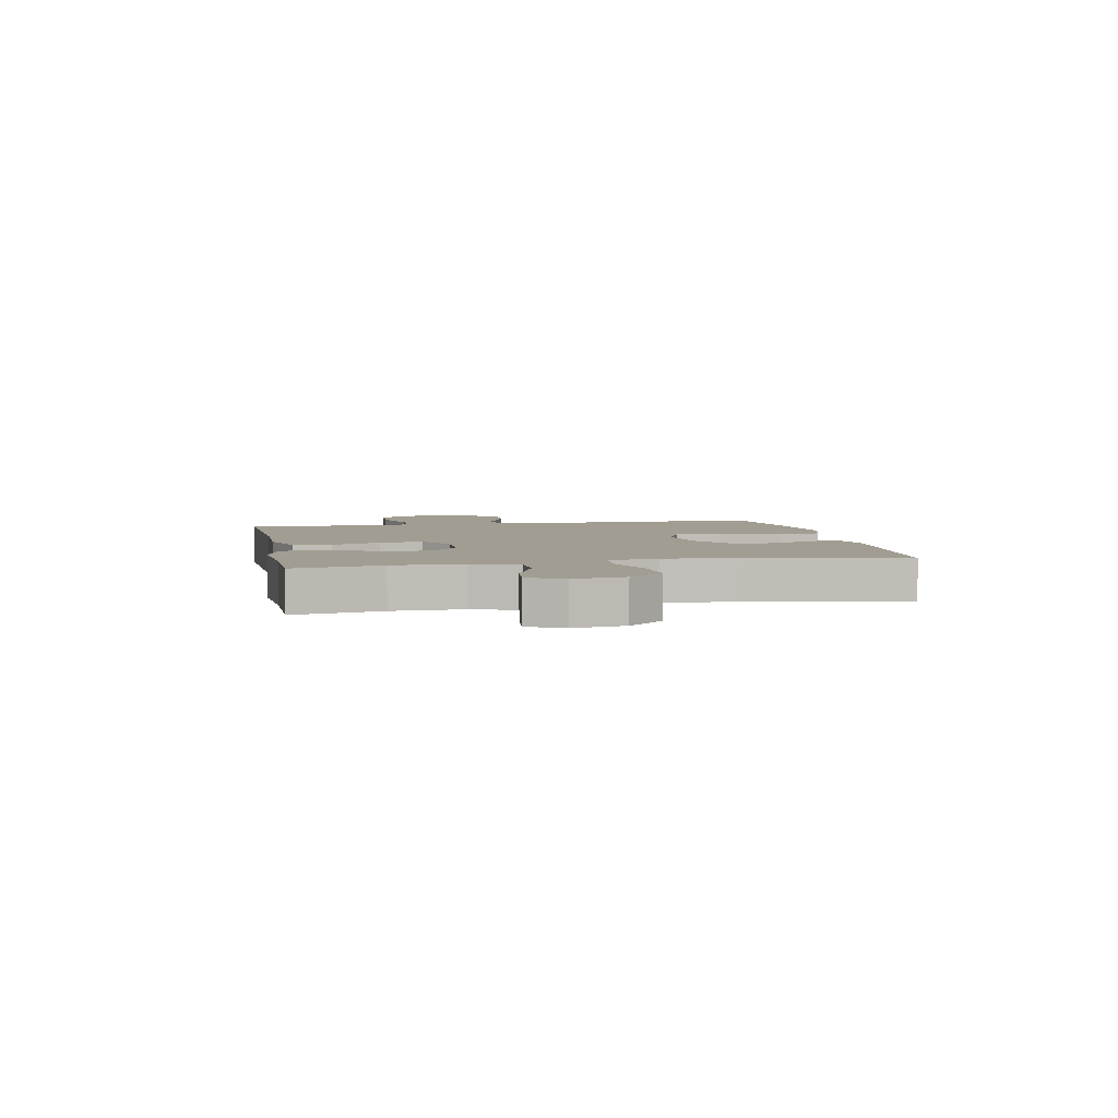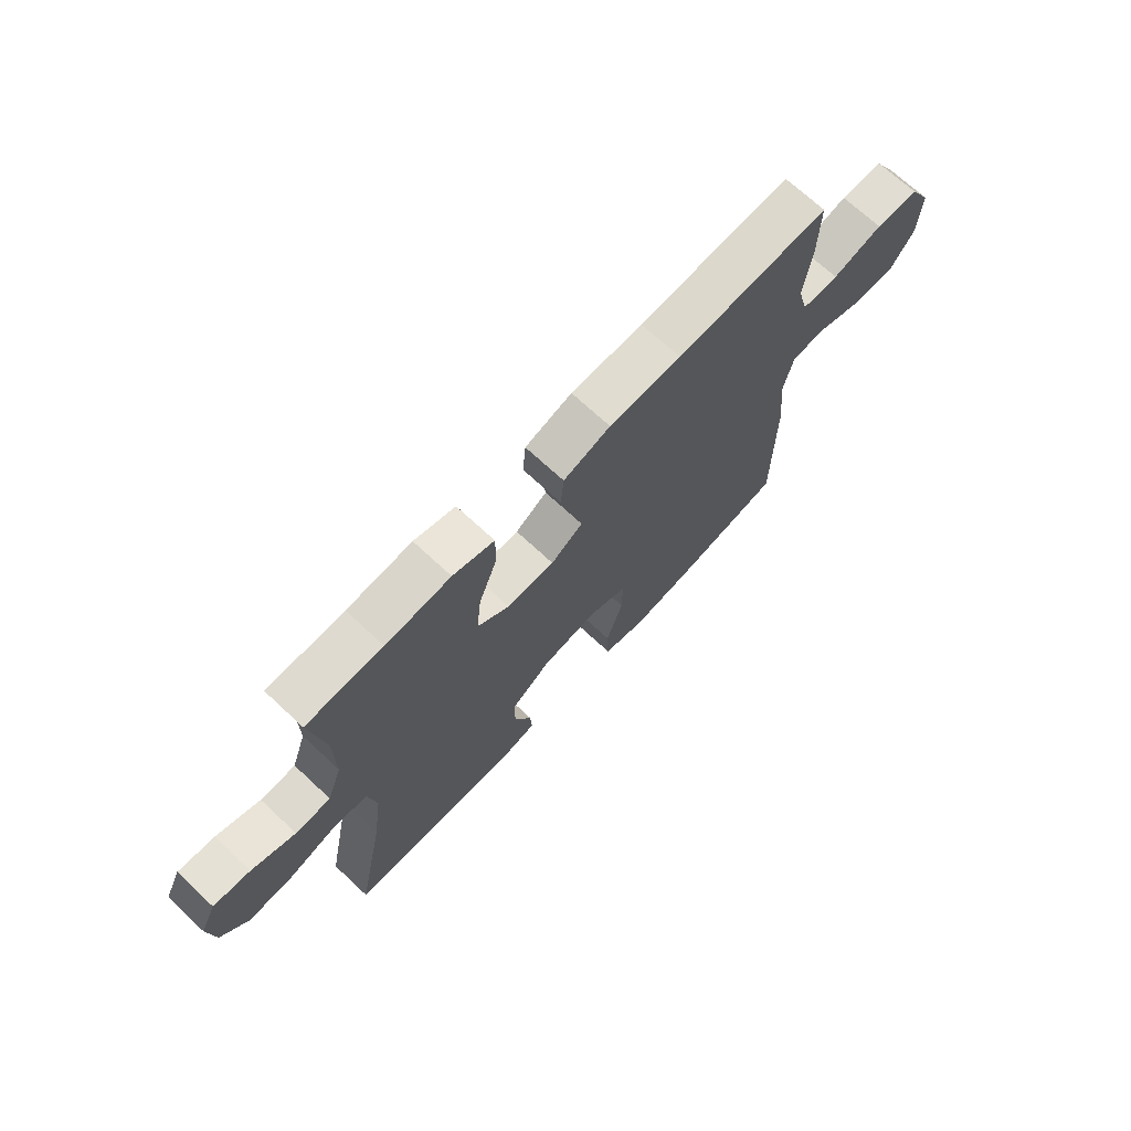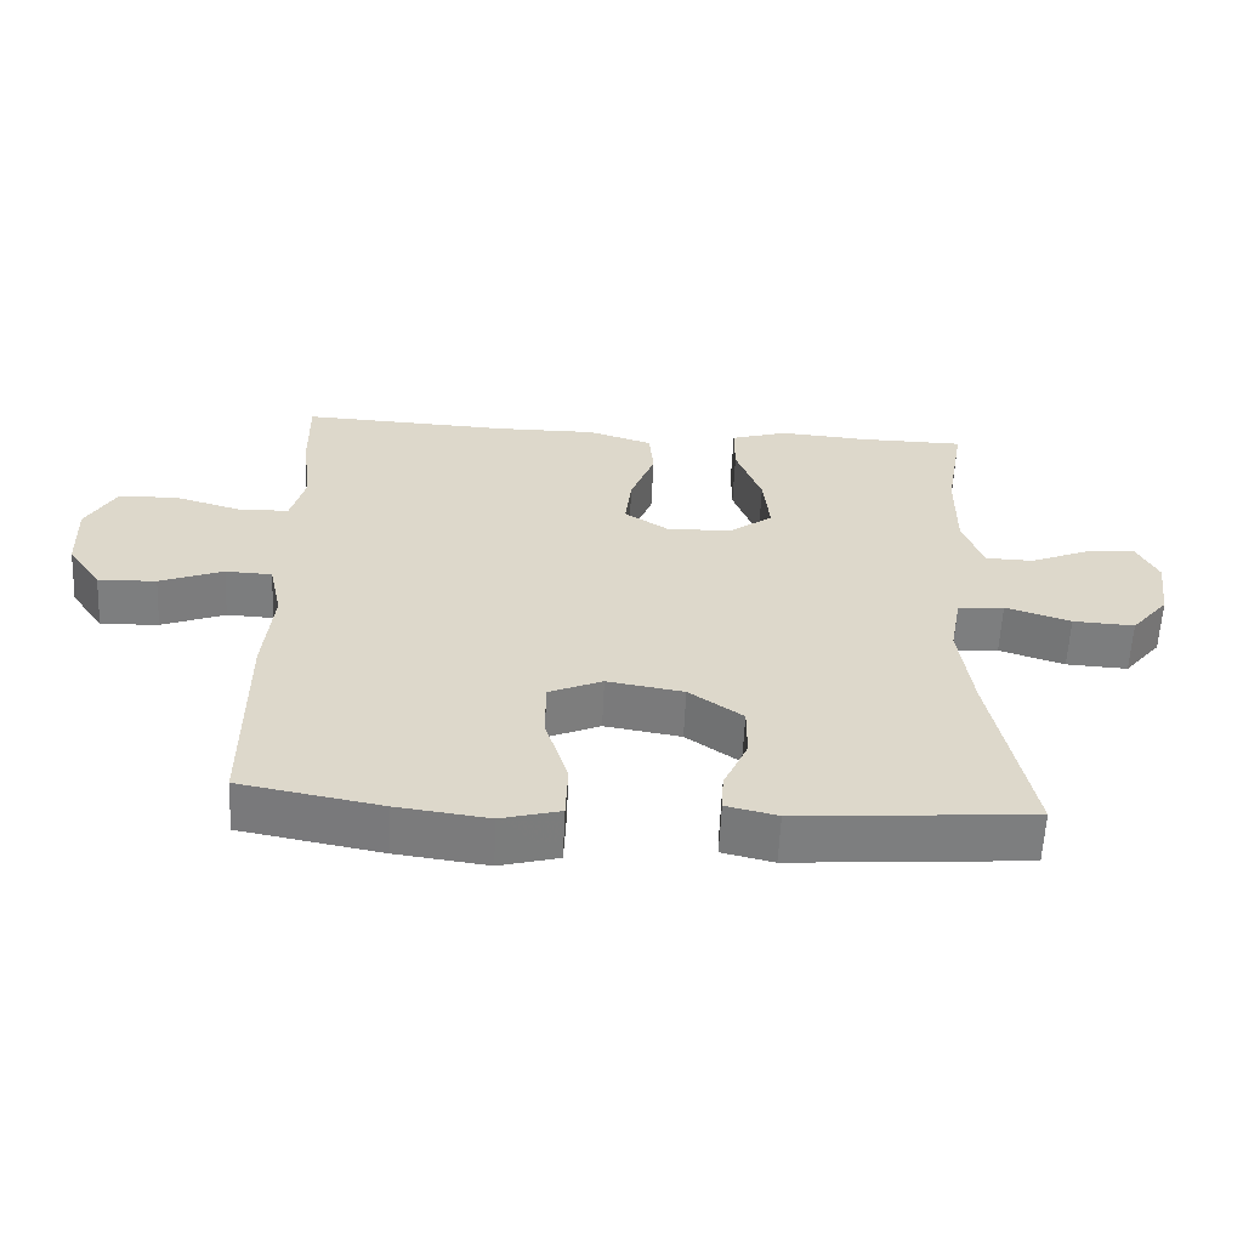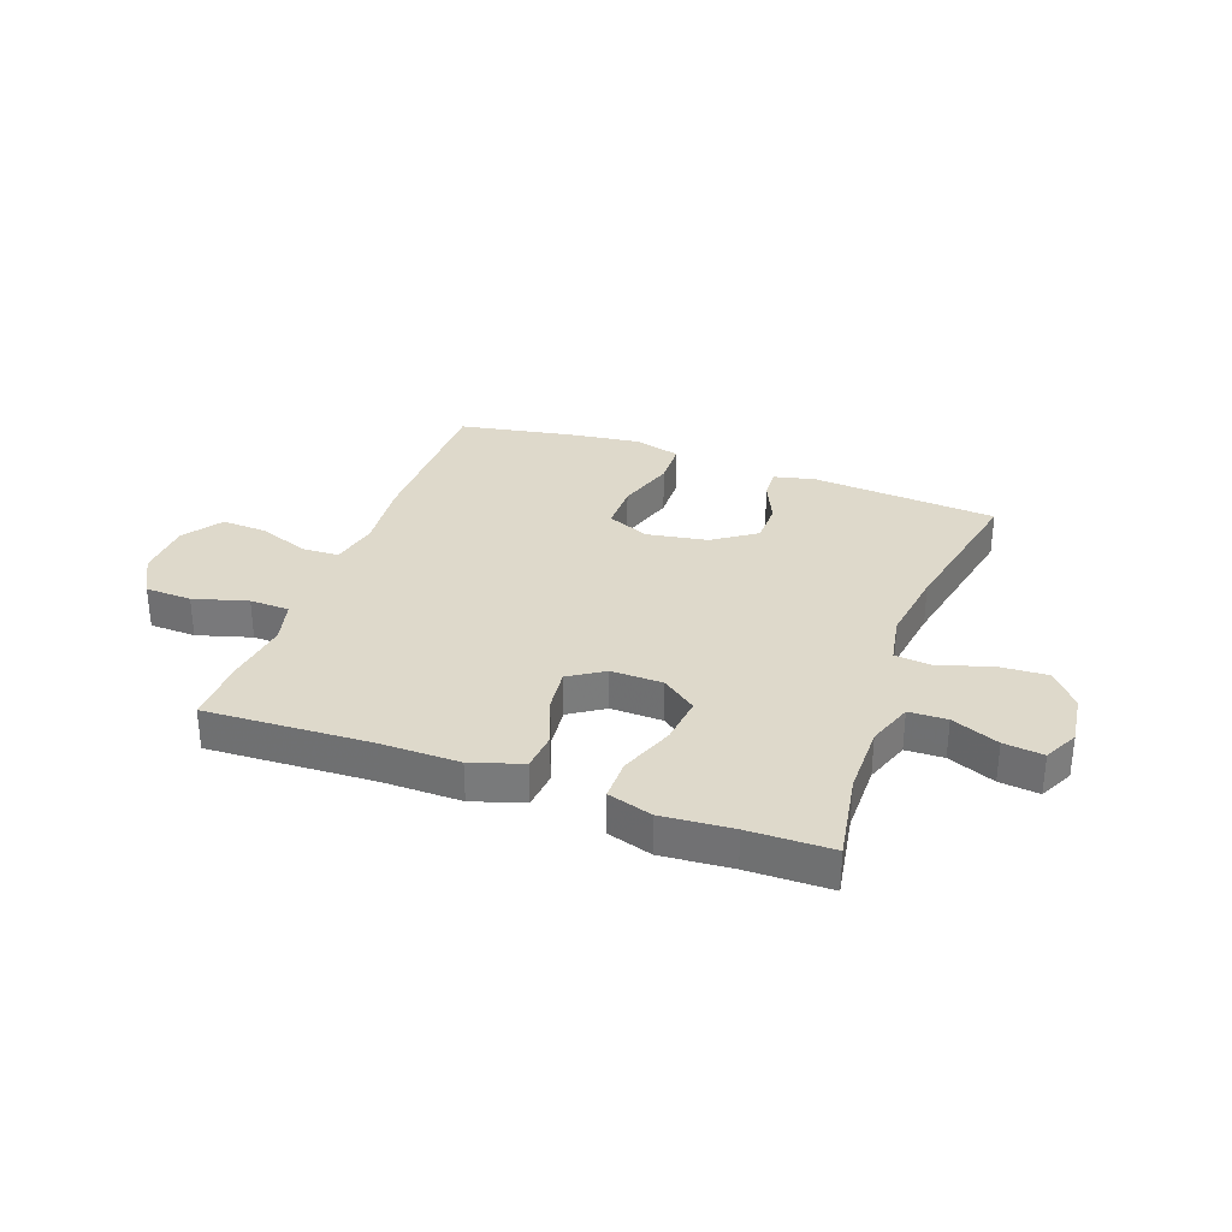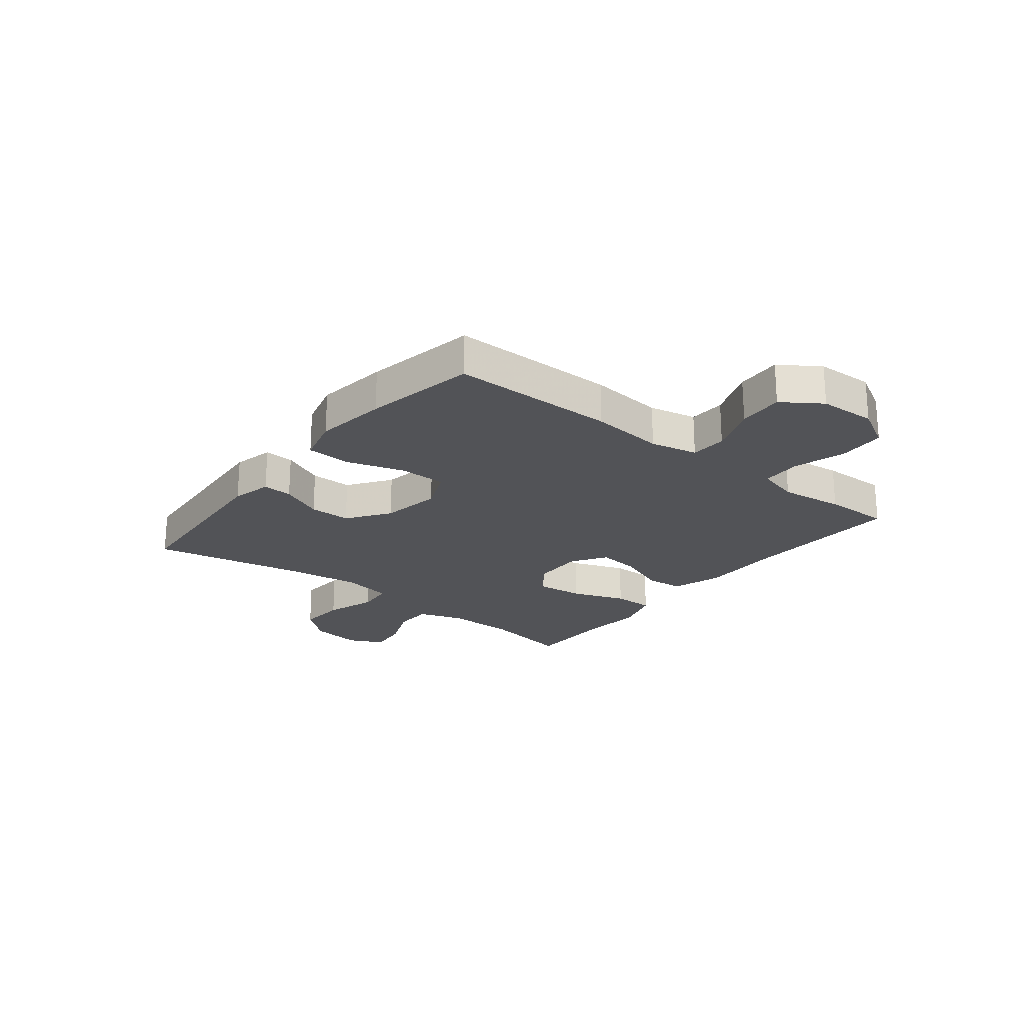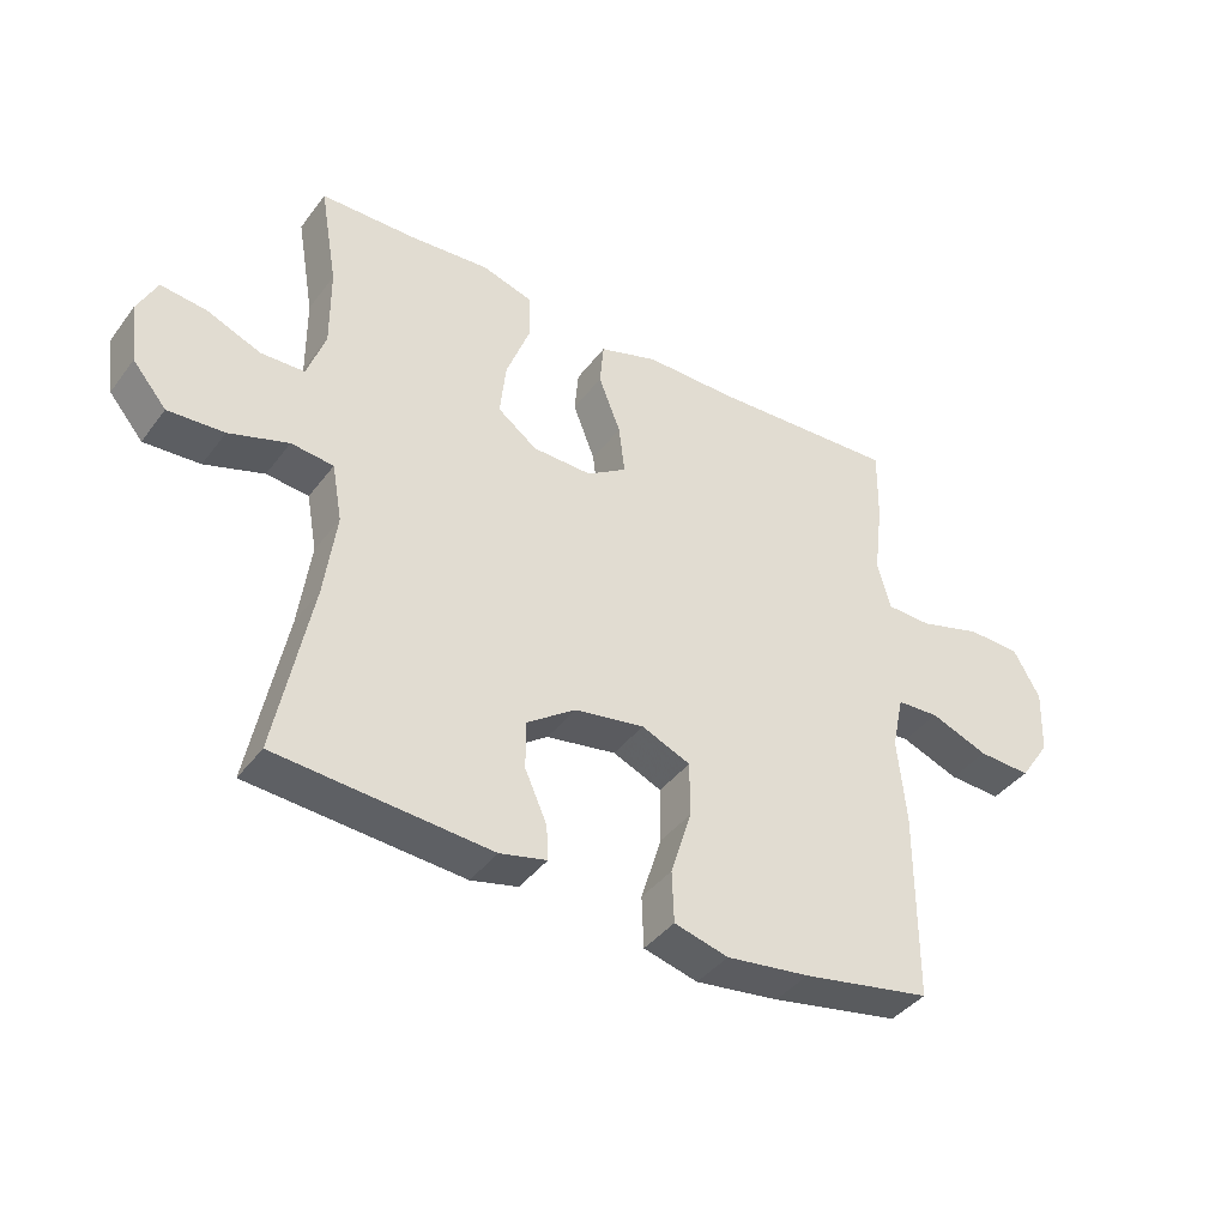
<metadata>
{"format":"obj","ext":"obj","renderer":"f3d","projection":"perspective","resolution":1024,"background":"white","views":[{"elev":4.6,"azim":78.8,"up":"+Y"},{"elev":70.1,"azim":133.0,"up":"+Z"},{"elev":-59.2,"azim":-2.7,"up":"+Z"},{"elev":31.7,"azim":20.1,"up":"+Y"},{"elev":-22.4,"azim":-128.4,"up":"+Y"},{"elev":-40.4,"azim":146.7,"up":"+Z"}]}
</metadata>
<code>
v 0.5 0.07 0.5
v 0.473 0.07 0.344
v 0.472 0.07 0.219
v 0.5 0.07 0.139
v 0.567 0.07 0.137
v 0.65 0.07 0.171
v 0.72 0.07 0.179
v 0.75 0.07 0.118
v 0.738 0.07 0.027
v 0.686 0.07 -0.035
v 0.6 0.07 -0.03
v 0.509 0.07 0
v 0.444 0.07 -0.007
v 0.428 0.07 -0.095
v 0.446 0.07 -0.227
v 0.5 0.07 -0.5
v 0.172 0.07 -0.525
v 0.1 0.07 -0.508
v 0.103 0.07 -0.455
v 0.137 0.07 -0.379
v 0.137 0.07 -0.305
v 0.062 0.07 -0.252
v -0.045 0.07 -0.234
v -0.12 0.07 -0.266
v -0.12 0.07 -0.35
v -0.088 0.07 -0.453
v -0.091 0.07 -0.532
v -0.174 0.07 -0.554
v -0.302 0.07 -0.537
v -0.5 0.07 -0.5
v -0.501 0.07 -0.206
v -0.488 0.07 -0.075
v -0.506 0.07 0.009
v -0.571 0.07 0.012
v -0.66 0.07 -0.022
v -0.741 0.07 -0.026
v -0.788 0.07 0.043
v -0.792 0.07 0.144
v -0.751 0.07 0.217
v -0.669 0.07 0.22
v -0.574 0.07 0.192
v -0.504 0.07 0.194
v -0.484 0.07 0.269
v -0.498 0.07 0.383
v -0.5 0.07 0.5
v -0.208 0.07 0.486
v -0.07 0.07 0.487
v 0.02 0.07 0.458
v 0.026 0.07 0.39
v -0.008 0.07 0.303
v -0.017 0.07 0.227
v 0.044 0.07 0.187
v 0.135 0.07 0.189
v 0.196 0.07 0.234
v 0.187 0.07 0.319
v 0.151 0.07 0.415
v 0.151 0.07 0.488
v 0.23 0.07 0.512
v 0.354 0.07 0.502
v 0.5 0 0.5
v 0.473 0 0.344
v 0.472 0 0.219
v 0.5 0 0.139
v 0.567 0 0.137
v 0.65 0 0.171
v 0.72 0 0.179
v 0.75 0 0.118
v 0.738 0 0.027
v 0.686 0 -0.035
v 0.6 0 -0.03
v 0.509 0 0
v 0.444 0 -0.007
v 0.428 0 -0.095
v 0.446 0 -0.227
v 0.5 0 -0.5
v 0.172 0 -0.525
v 0.1 0 -0.508
v 0.103 0 -0.455
v 0.137 0 -0.379
v 0.137 0 -0.305
v 0.062 0 -0.252
v -0.045 0 -0.234
v -0.12 0 -0.266
v -0.12 0 -0.35
v -0.088 0 -0.453
v -0.091 0 -0.532
v -0.174 0 -0.554
v -0.302 0 -0.537
v -0.5 0 -0.5
v -0.501 0 -0.206
v -0.488 0 -0.075
v -0.506 0 0.009
v -0.571 0 0.012
v -0.66 0 -0.022
v -0.741 0 -0.026
v -0.788 0 0.043
v -0.792 0 0.144
v -0.751 0 0.217
v -0.669 0 0.22
v -0.574 0 0.192
v -0.504 0 0.194
v -0.484 0 0.269
v -0.498 0 0.383
v -0.5 0 0.5
v -0.208 0 0.486
v -0.07 0 0.487
v 0.02 0 0.458
v 0.026 0 0.39
v -0.008 0 0.303
v -0.017 0 0.227
v 0.044 0 0.187
v 0.135 0 0.189
v 0.196 0 0.234
v 0.187 0 0.319
v 0.151 0 0.415
v 0.151 0 0.488
v 0.23 0 0.512
v 0.354 0 0.502
f 56 57 58 59
f 55 56 59 1
f 54 55 1 2
f 53 54 2 3
f 47 48 49 50
f 46 47 50 51
f 43 44 45 46
f 42 43 46 51
f 38 39 40 41
f 38 41 42
f 34 35 36 37
f 33 34 37 38
f 29 30 31 32
f 29 32 33
f 28 29 33
f 25 26 27 28
f 24 25 28 33
f 23 24 33
f 22 23 33
f 17 18 19 20
f 15 16 17 20
f 14 15 20 21
f 13 14 21 22
f 9 10 11 12
f 9 12 13
f 8 9 13
f 5 6 7 8
f 4 5 8 13
f 53 3 4 13
f 52 53 13 22
f 38 42 51 52
f 22 33 38 52
f 118 117 116 115
f 60 118 115 114
f 61 60 114 113
f 62 61 113 112
f 109 108 107 106
f 110 109 106 105
f 105 104 103 102
f 110 105 102 101
f 100 99 98 97
f 101 100 97
f 96 95 94 93
f 97 96 93 92
f 91 90 89 88
f 92 91 88
f 92 88 87
f 87 86 85 84
f 92 87 84 83
f 92 83 82
f 92 82 81
f 79 78 77 76
f 79 76 75 74
f 80 79 74 73
f 81 80 73 72
f 71 70 69 68
f 72 71 68
f 72 68 67
f 67 66 65 64
f 72 67 64 63
f 72 63 62 112
f 81 72 112 111
f 111 110 101 97
f 111 97 92 81
f 1 60 61 2
f 2 61 62 3
f 3 62 63 4
f 4 63 64 5
f 5 64 65 6
f 6 65 66 7
f 7 66 67 8
f 8 67 68 9
f 9 68 69 10
f 10 69 70 11
f 11 70 71 12
f 12 71 72 13
f 13 72 73 14
f 14 73 74 15
f 15 74 75 16
f 16 75 76 17
f 17 76 77 18
f 18 77 78 19
f 19 78 79 20
f 20 79 80 21
f 21 80 81 22
f 22 81 82 23
f 23 82 83 24
f 24 83 84 25
f 25 84 85 26
f 26 85 86 27
f 27 86 87 28
f 28 87 88 29
f 29 88 89 30
f 30 89 90 31
f 31 90 91 32
f 32 91 92 33
f 33 92 93 34
f 34 93 94 35
f 35 94 95 36
f 36 95 96 37
f 37 96 97 38
f 38 97 98 39
f 39 98 99 40
f 40 99 100 41
f 41 100 101 42
f 42 101 102 43
f 43 102 103 44
f 44 103 104 45
f 45 104 105 46
f 46 105 106 47
f 47 106 107 48
f 48 107 108 49
f 49 108 109 50
f 50 109 110 51
f 51 110 111 52
f 52 111 112 53
f 53 112 113 54
f 54 113 114 55
f 55 114 115 56
f 56 115 116 57
f 57 116 117 58
f 58 117 118 59
f 59 118 60 1

</code>
